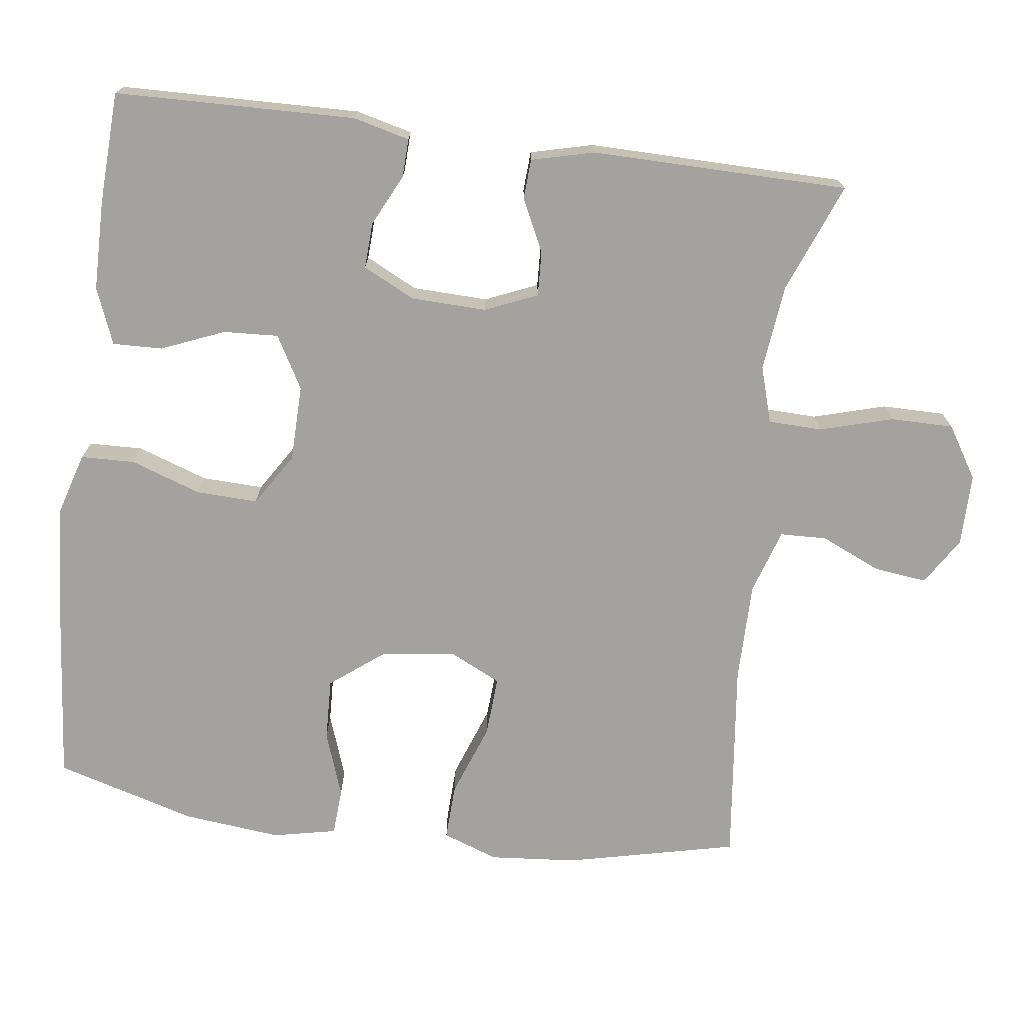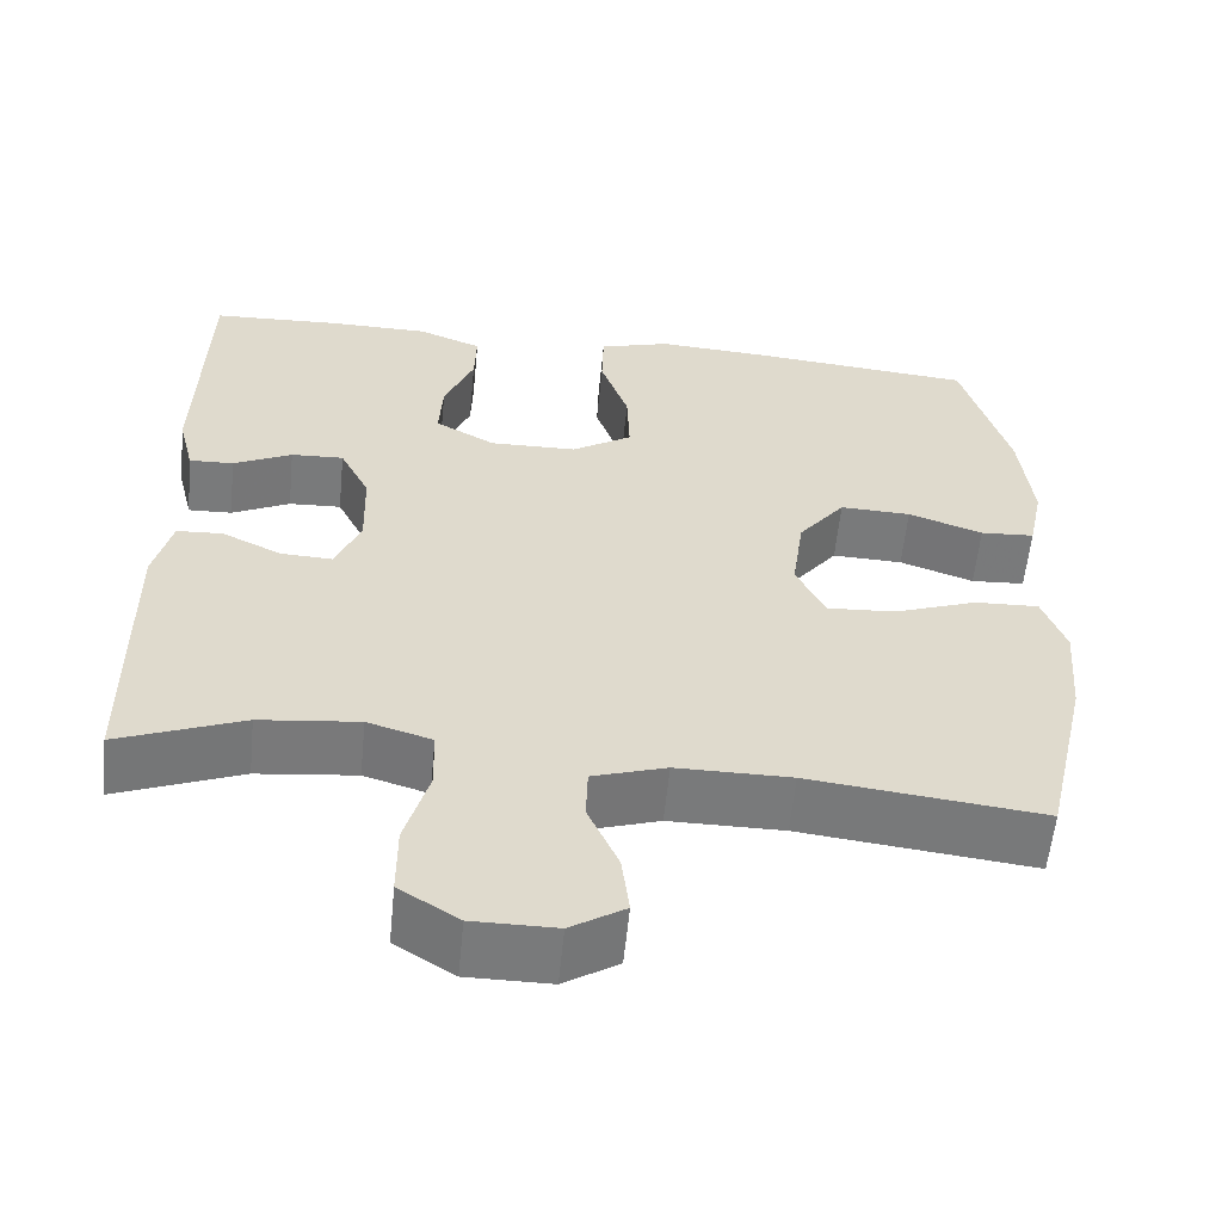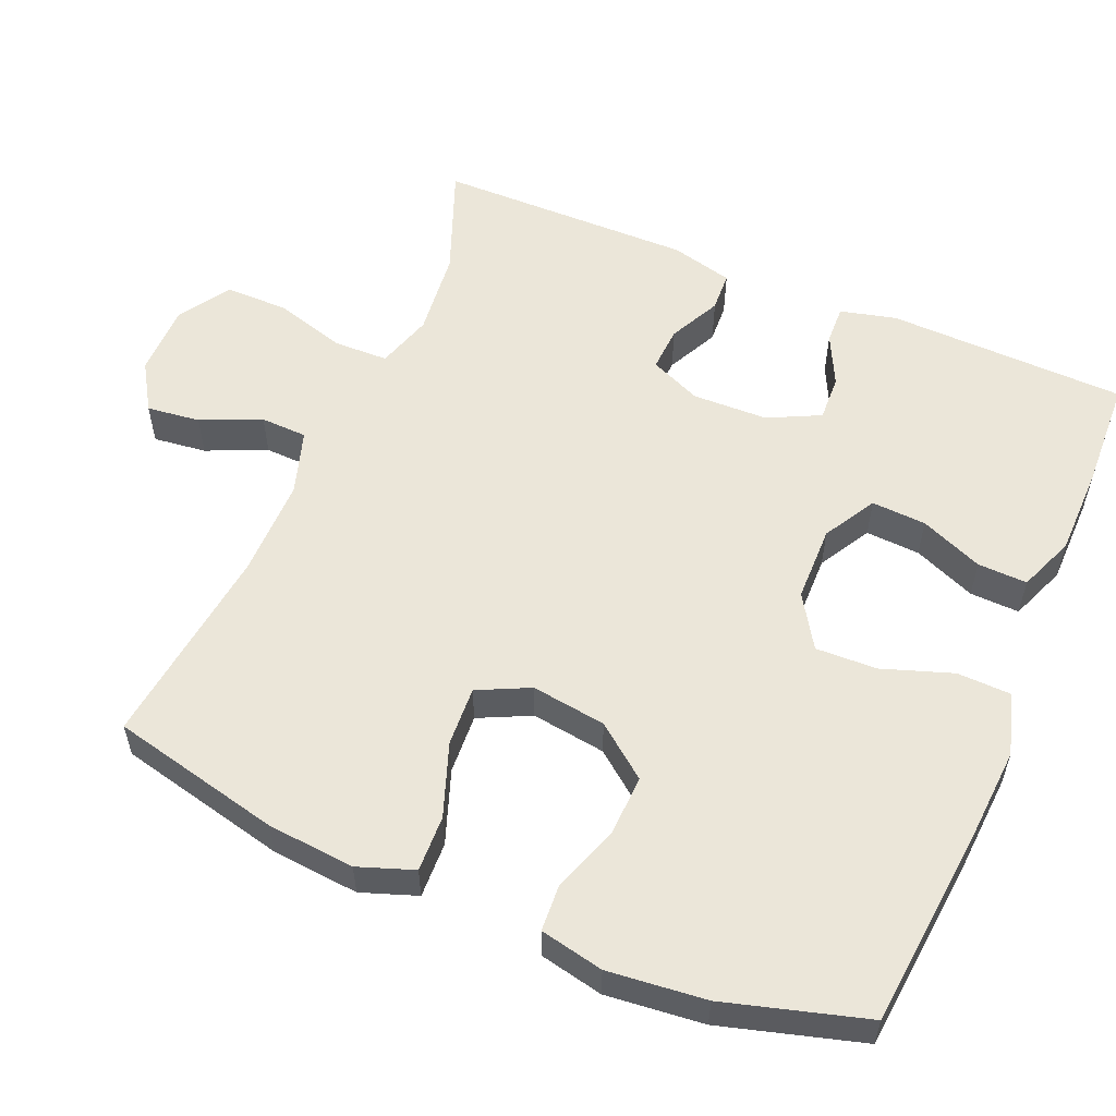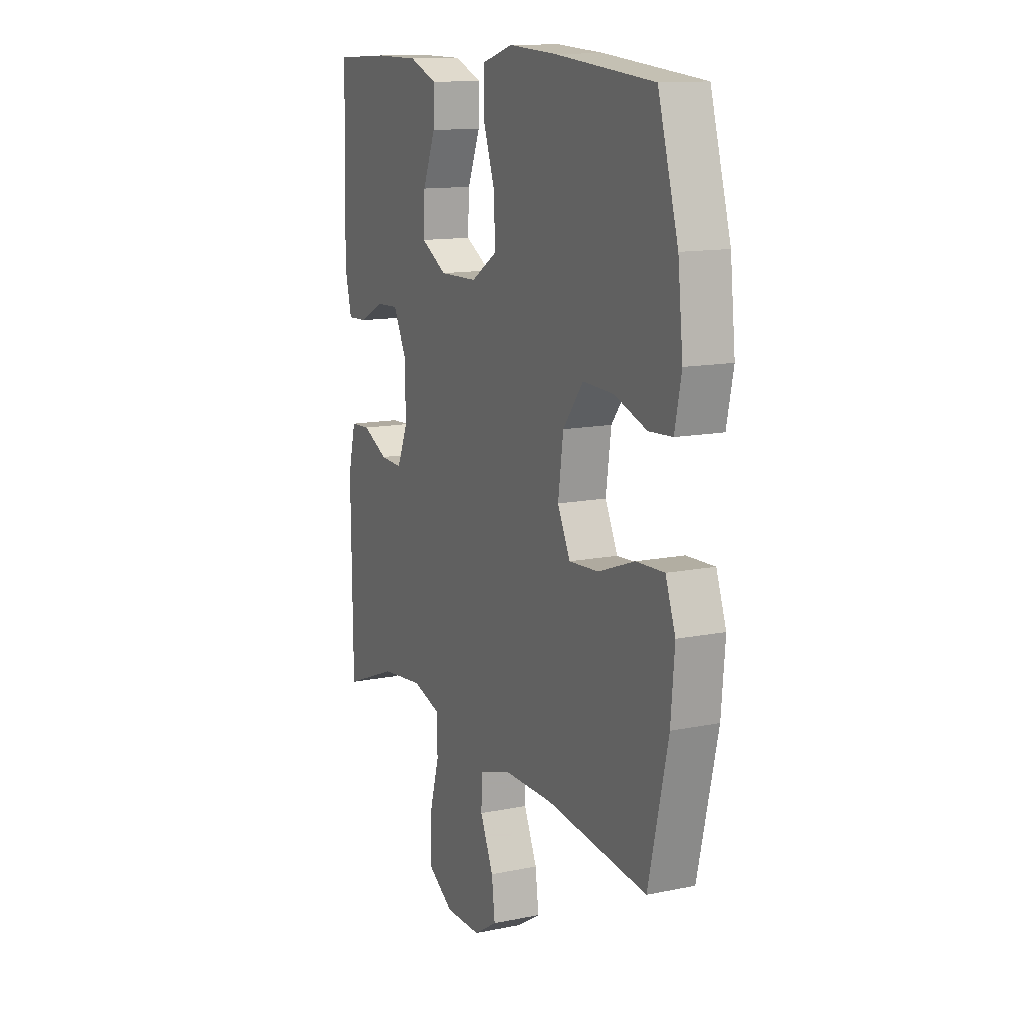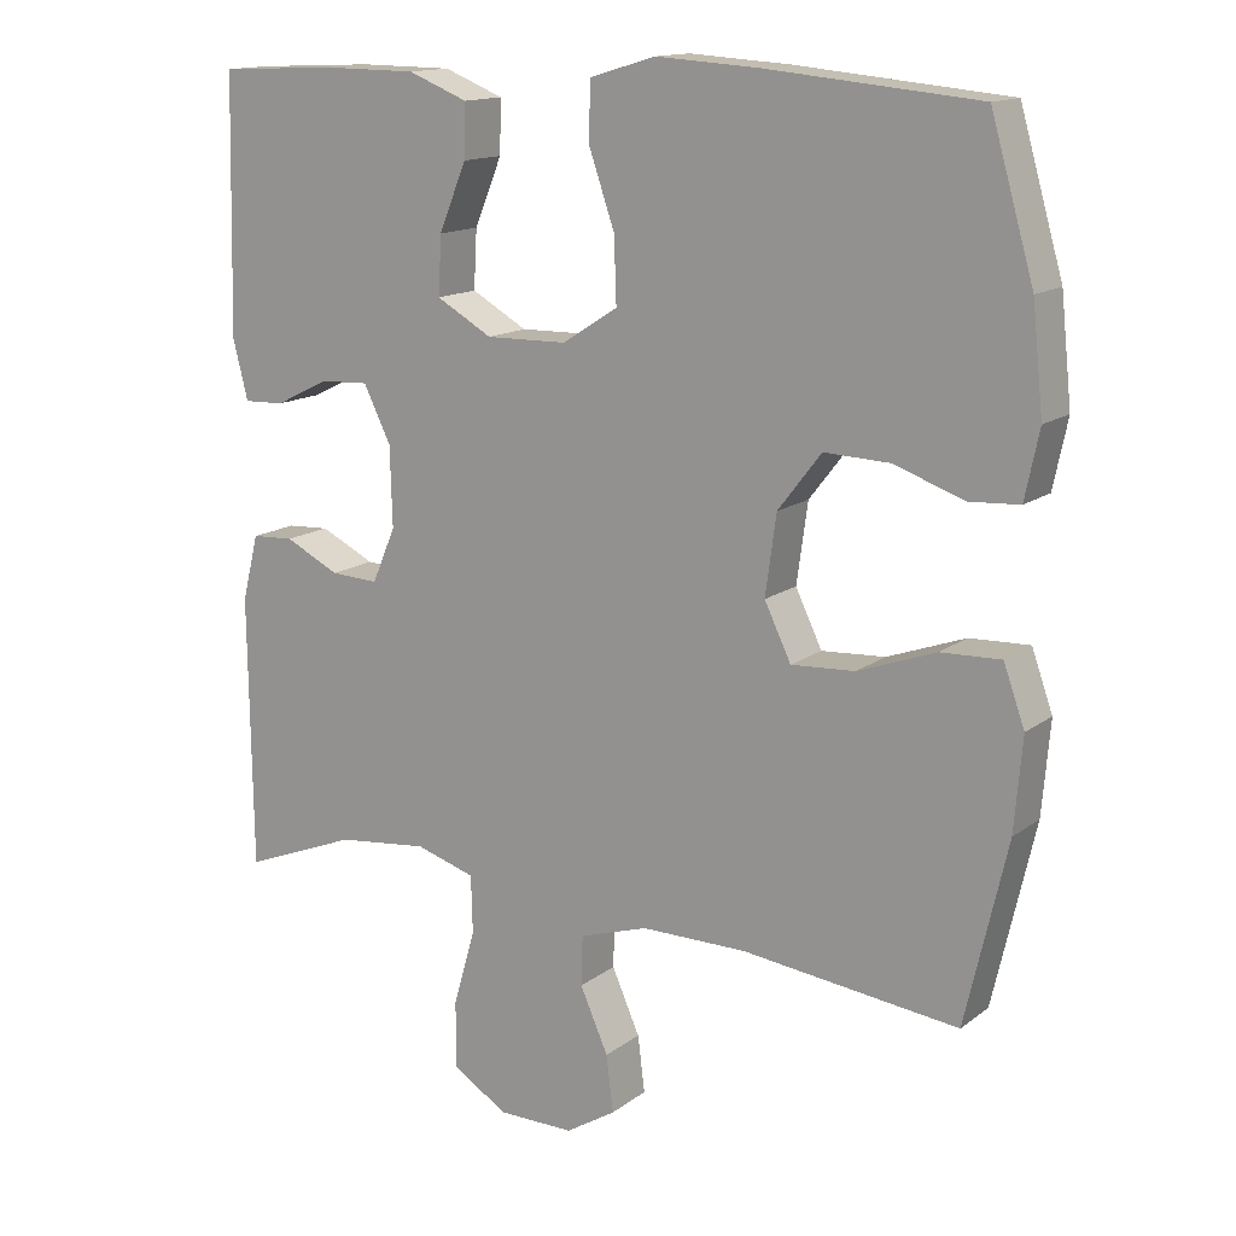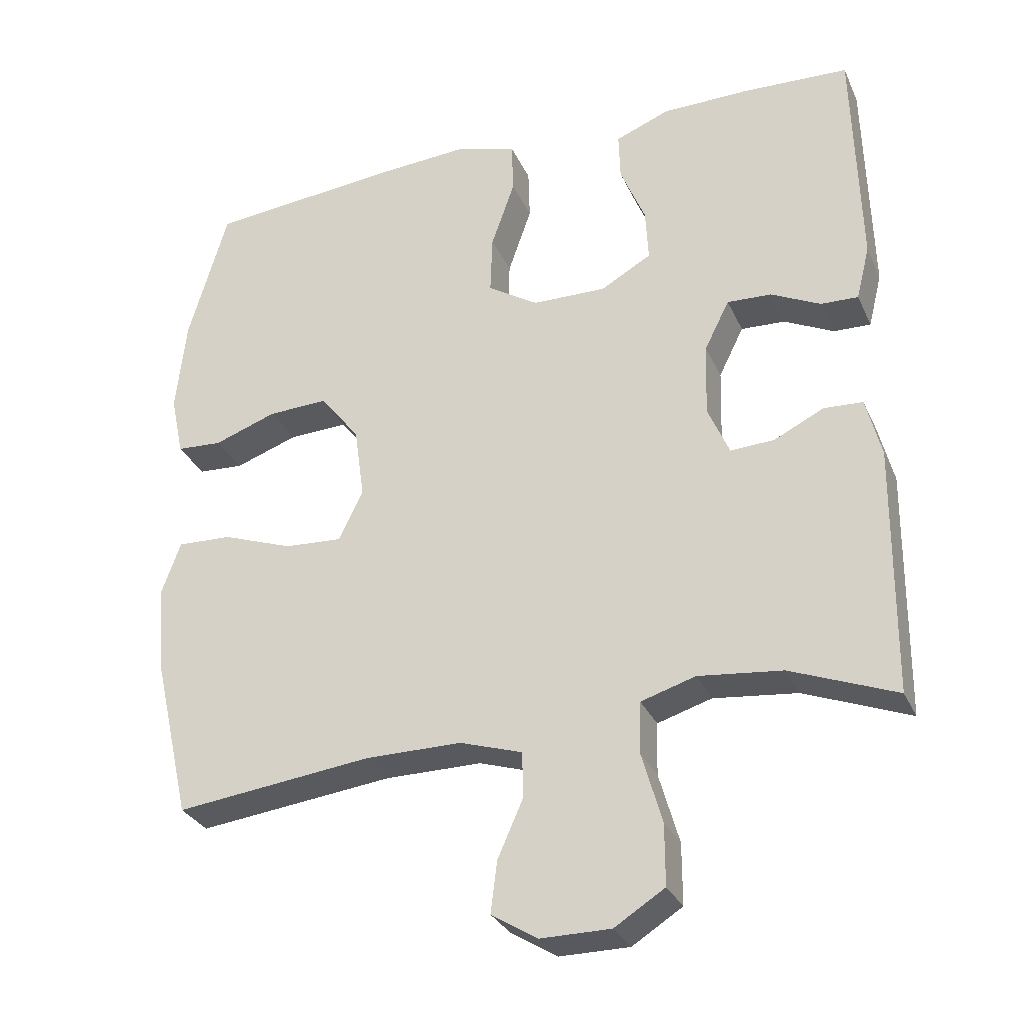
<metadata>
{"format":"obj","ext":"obj","renderer":"f3d","projection":"perspective","resolution":1024,"background":"white","views":[{"elev":-72.5,"azim":82.6,"up":"+Y"},{"elev":-58.0,"azim":174.4,"up":"+Z"},{"elev":56.0,"azim":-66.8,"up":"+Y"},{"elev":12.9,"azim":-115.2,"up":"+Z"},{"elev":14.5,"azim":-147.0,"up":"+Z"},{"elev":-30.4,"azim":21.3,"up":"+Z"}]}
</metadata>
<code>
v -0.5 0.07 0.5
v -0.23 0.07 0.525
v -0.101 0.07 0.533
v -0.017 0.07 0.508
v -0.015 0.07 0.435
v -0.048 0.07 0.34
v -0.051 0.07 0.257
v 0.02 0.07 0.212
v 0.123 0.07 0.21
v 0.194 0.07 0.25
v 0.19 0.07 0.324
v 0.155 0.07 0.409
v 0.153 0.07 0.476
v 0.229 0.07 0.506
v 0.349 0.07 0.507
v 0.5 0.07 0.5
v 0.508 0.07 0.176
v 0.489 0.07 0.1
v 0.437 0.07 0.102
v 0.368 0.07 0.136
v 0.306 0.07 0.139
v 0.271 0.07 0.069
v 0.268 0.07 -0.033
v 0.298 0.07 -0.103
v 0.359 0.07 -0.1
v 0.429 0.07 -0.066
v 0.483 0.07 -0.069
v 0.504 0.07 -0.153
v 0.5 0.07 -0.5
v 0.353 0.07 -0.442
v 0.236 0.07 -0.429
v 0.16 0.07 -0.452
v 0.158 0.07 -0.525
v 0.186 0.07 -0.623
v 0.186 0.07 -0.708
v 0.116 0.07 -0.752
v 0.018 0.07 -0.752
v -0.046 0.07 -0.712
v -0.037 0.07 -0.64
v -0.001 0.07 -0.559
v -0.003 0.07 -0.496
v -0.09 0.07 -0.468
v -0.225 0.07 -0.468
v -0.5 0.07 -0.5
v -0.553 0.07 -0.269
v -0.563 0.07 -0.151
v -0.536 0.07 -0.076
v -0.46 0.07 -0.079
v -0.361 0.07 -0.115
v -0.28 0.07 -0.12
v -0.246 0.07 -0.05
v -0.26 0.07 0.051
v -0.315 0.07 0.122
v -0.399 0.07 0.119
v -0.487 0.07 0.088
v -0.551 0.07 0.092
v -0.569 0.07 0.178
v -0.555 0.07 0.31
v -0.5 0 0.5
v -0.23 0 0.525
v -0.101 0 0.533
v -0.017 0 0.508
v -0.015 0 0.435
v -0.048 0 0.34
v -0.051 0 0.257
v 0.02 0 0.212
v 0.123 0 0.21
v 0.194 0 0.25
v 0.19 0 0.324
v 0.155 0 0.409
v 0.153 0 0.476
v 0.229 0 0.506
v 0.349 0 0.507
v 0.5 0 0.5
v 0.508 0 0.176
v 0.489 0 0.1
v 0.437 0 0.102
v 0.368 0 0.136
v 0.306 0 0.139
v 0.271 0 0.069
v 0.268 0 -0.033
v 0.298 0 -0.103
v 0.359 0 -0.1
v 0.429 0 -0.066
v 0.483 0 -0.069
v 0.504 0 -0.153
v 0.5 0 -0.5
v 0.353 0 -0.442
v 0.236 0 -0.429
v 0.16 0 -0.452
v 0.158 0 -0.525
v 0.186 0 -0.623
v 0.186 0 -0.708
v 0.116 0 -0.752
v 0.018 0 -0.752
v -0.046 0 -0.712
v -0.037 0 -0.64
v -0.001 0 -0.559
v -0.003 0 -0.496
v -0.09 0 -0.468
v -0.225 0 -0.468
v -0.5 0 -0.5
v -0.553 0 -0.269
v -0.563 0 -0.151
v -0.536 0 -0.076
v -0.46 0 -0.079
v -0.361 0 -0.115
v -0.28 0 -0.12
v -0.246 0 -0.05
v -0.26 0 0.051
v -0.315 0 0.122
v -0.399 0 0.119
v -0.487 0 0.088
v -0.551 0 0.092
v -0.569 0 0.178
v -0.555 0 0.31
f 4 5 6
f 3 4 6
f 2 3 6
f 1 2 6
f 58 1 6
f 57 58 6
f 56 57 6
f 55 56 6
f 54 55 6
f 53 54 6 7
f 52 53 7 8
f 51 52 8 9
f 50 51 9 10
f 47 48 49
f 46 47 49
f 45 46 49
f 44 45 49
f 43 44 49
f 42 43 49 50
f 41 42 50 10
f 38 39 40
f 37 38 40
f 36 37 40
f 35 36 40
f 34 35 40
f 33 34 40
f 32 33 40 41
f 31 32 41 10
f 28 29 30
f 27 28 30
f 26 27 30
f 25 26 30
f 24 25 30 31
f 23 24 31
f 31 10 11
f 23 31 11
f 22 23 11
f 18 19 20
f 17 18 20
f 16 17 20
f 15 16 20
f 14 15 20
f 13 14 20
f 12 13 20
f 11 12 20
f 11 20 21
f 11 21 22
f 64 63 62
f 64 62 61
f 64 61 60
f 64 60 59
f 64 59 116
f 64 116 115
f 64 115 114
f 64 114 113
f 64 113 112
f 65 64 112 111
f 66 65 111 110
f 67 66 110 109
f 68 67 109 108
f 107 106 105
f 107 105 104
f 107 104 103
f 107 103 102
f 107 102 101
f 108 107 101 100
f 68 108 100 99
f 98 97 96
f 98 96 95
f 98 95 94
f 98 94 93
f 98 93 92
f 98 92 91
f 99 98 91 90
f 68 99 90 89
f 88 87 86
f 88 86 85
f 88 85 84
f 88 84 83
f 89 88 83 82
f 89 82 81
f 69 68 89
f 69 89 81
f 69 81 80
f 78 77 76
f 78 76 75
f 78 75 74
f 78 74 73
f 78 73 72
f 78 72 71
f 78 71 70
f 78 70 69
f 79 78 69
f 80 79 69
f 1 59 60 2
f 2 60 61 3
f 3 61 62 4
f 4 62 63 5
f 5 63 64 6
f 6 64 65 7
f 7 65 66 8
f 8 66 67 9
f 9 67 68 10
f 10 68 69 11
f 11 69 70 12
f 12 70 71 13
f 13 71 72 14
f 14 72 73 15
f 15 73 74 16
f 16 74 75 17
f 17 75 76 18
f 18 76 77 19
f 19 77 78 20
f 20 78 79 21
f 21 79 80 22
f 22 80 81 23
f 23 81 82 24
f 24 82 83 25
f 25 83 84 26
f 26 84 85 27
f 27 85 86 28
f 28 86 87 29
f 29 87 88 30
f 30 88 89 31
f 31 89 90 32
f 32 90 91 33
f 33 91 92 34
f 34 92 93 35
f 35 93 94 36
f 36 94 95 37
f 37 95 96 38
f 38 96 97 39
f 39 97 98 40
f 40 98 99 41
f 41 99 100 42
f 42 100 101 43
f 43 101 102 44
f 44 102 103 45
f 45 103 104 46
f 46 104 105 47
f 47 105 106 48
f 48 106 107 49
f 49 107 108 50
f 50 108 109 51
f 51 109 110 52
f 52 110 111 53
f 53 111 112 54
f 54 112 113 55
f 55 113 114 56
f 56 114 115 57
f 57 115 116 58
f 58 116 59 1

</code>
